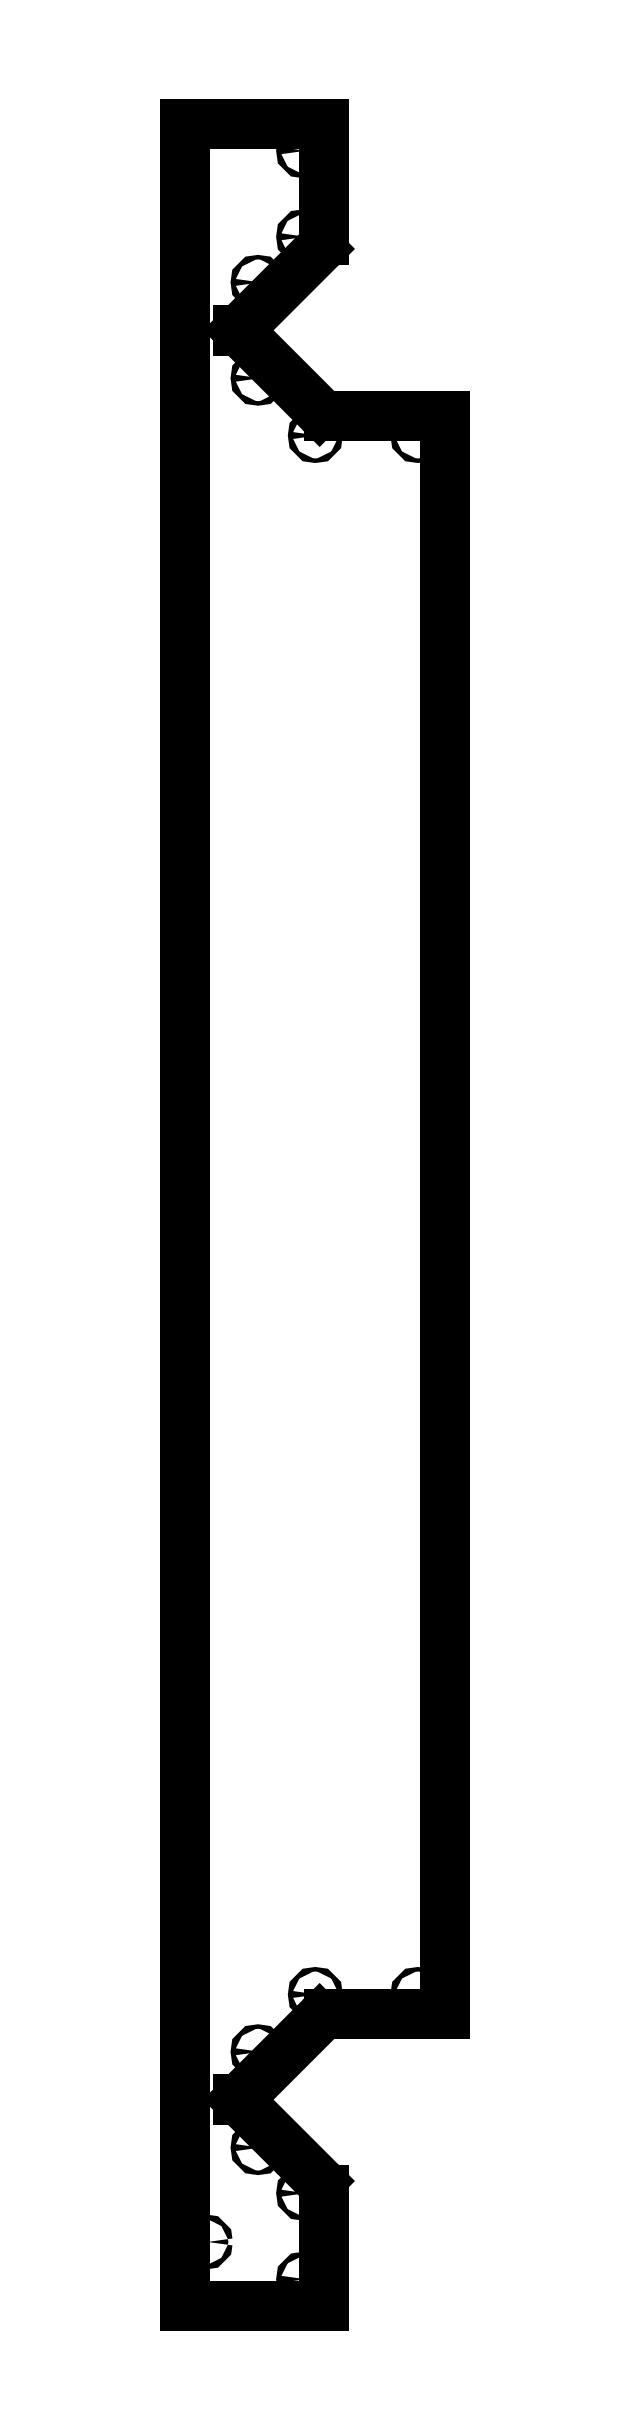
<metadata>
{"format":"dxf","ext":"dxf","renderer":"ezdxf+matplotlib","layout":"modelspace","background":"white","min_lineweight":24,"dpi":150}
</metadata>
<code>
0
SECTION
2
ENTITIES
0
LINE
8
Unfold_Sketch
10
-194.5
20
818.6
30
0
11
-90.85
21
818.6
31
0
0
LINE
8
Unfold_Sketch
10
-90.85
20
732
30
0
11
-90.85
21
818.6
31
0
0
ARC
8
Unfold_Sketch
10
-100.8
20
732
30
0
40
9.95
50
-45
51
0
0
LINE
8
Unfold_Sketch
10
-93.76
20
724.9
30
0
11
-154.6
21
664.1
31
0
0
LINE
8
Unfold_Sketch
10
-154.6
20
664.1
30
0
11
-154.9
21
664.1
31
0
0
LINE
8
Unfold_Sketch
10
-154.9
20
664
30
0
11
-154.9
21
664.1
31
0
0
LINE
8
Unfold_Sketch
10
-154.9
20
664
30
0
11
-154.9
21
664
31
0
0
LINE
8
Unfold_Sketch
10
-154.9
20
664
30
0
11
-154.9
21
663.8
31
0
0
LINE
8
Unfold_Sketch
10
-154.9
20
663.8
30
0
11
-154.9
21
663.7
31
0
0
LINE
8
Unfold_Sketch
10
-154.9
20
663.7
30
0
11
-154.9
21
663.7
31
0
0
LINE
8
Unfold_Sketch
10
-154.9
20
663.7
30
0
11
-154.6
21
663.7
31
0
0
LINE
8
Unfold_Sketch
10
-93.76
20
602.8
30
0
11
-154.6
21
663.7
31
0
0
ARC
8
Unfold_Sketch
10
-86.65
20
609.9
30
0
40
10.05
50
-135
51
-90
0
LINE
8
Unfold_Sketch
10
-86.65
20
599.9
30
0
11
0
21
599.9
31
0
0
LINE
8
Unfold_Sketch
10
1.771e-13
20
-599.9
30
0
11
1.771e-13
21
599.9
31
0
0
LINE
8
Unfold_Sketch
10
-86.65
20
-599.9
30
0
11
0
21
-599.9
31
0
0
ARC
8
Unfold_Sketch
10
-86.65
20
-609.9
30
0
40
10.05
50
90
51
135
0
LINE
8
Unfold_Sketch
10
-93.76
20
-602.8
30
0
11
-154.6
21
-663.7
31
0
0
LINE
8
Unfold_Sketch
10
-154.6
20
-663.7
30
0
11
-154.9
21
-663.7
31
0
0
LINE
8
Unfold_Sketch
10
-154.9
20
-663.7
30
0
11
-154.9
21
-663.7
31
0
0
LINE
8
Unfold_Sketch
10
-154.9
20
-663.7
30
0
11
-154.9
21
-663.8
31
0
0
LINE
8
Unfold_Sketch
10
-154.9
20
-663.8
30
0
11
-154.9
21
-664
31
0
0
LINE
8
Unfold_Sketch
10
-154.9
20
-664
30
0
11
-154.9
21
-664
31
0
0
LINE
8
Unfold_Sketch
10
-154.9
20
-664.1
30
0
11
-154.9
21
-664
31
0
0
LINE
8
Unfold_Sketch
10
-154.9
20
-664.1
30
0
11
-154.6
21
-664.1
31
0
0
LINE
8
Unfold_Sketch
10
-93.76
20
-724.9
30
0
11
-154.6
21
-664.1
31
0
0
ARC
8
Unfold_Sketch
10
-100.8
20
-732
30
0
40
9.95
50
0
51
45
0
LINE
8
Unfold_Sketch
10
-90.85
20
-732
30
0
11
-90.85
21
-818.6
31
0
0
LINE
8
Unfold_Sketch
10
-194.5
20
-818.6
30
0
11
-90.85
21
-818.6
31
0
0
LINE
8
Unfold_Sketch
10
-194.5
20
-818.6
30
0
11
-194.5
21
818.6
31
0
0
CIRCLE
8
Unfold_Sketch
10
-105.8
20
798.6
40
1.7
0
CIRCLE
8
Unfold_Sketch
10
-105.8
20
734
40
1.7
0
CIRCLE
8
Unfold_Sketch
10
-97.01
20
-584.9
40
1.7
0
CIRCLE
8
Unfold_Sketch
10
-97.01
20
584.9
40
1.7
0
CIRCLE
8
Unfold_Sketch
10
-105.8
20
-734
40
1.7
0
CIRCLE
8
Unfold_Sketch
10
-105.8
20
-798.6
40
1.7
0
CIRCLE
8
Unfold_Sketch
10
-20
20
-584.9
40
1.7
0
CIRCLE
8
Unfold_Sketch
10
-20
20
584.9
40
1.7
0
CIRCLE
8
Unfold_Sketch
10
-140
20
699.8
40
1.7
0
CIRCLE
8
Unfold_Sketch
10
-140
20
-627.9
40
1.7
0
CIRCLE
8
Unfold_Sketch
10
-140
20
627.9
40
1.7
0
CIRCLE
8
Unfold_Sketch
10
-179.5
20
-770.6
40
1.7
0
CIRCLE
8
Unfold_Sketch
10
-140
20
-699.8
40
1.7
0
ENDSEC
0
EOF

</code>
